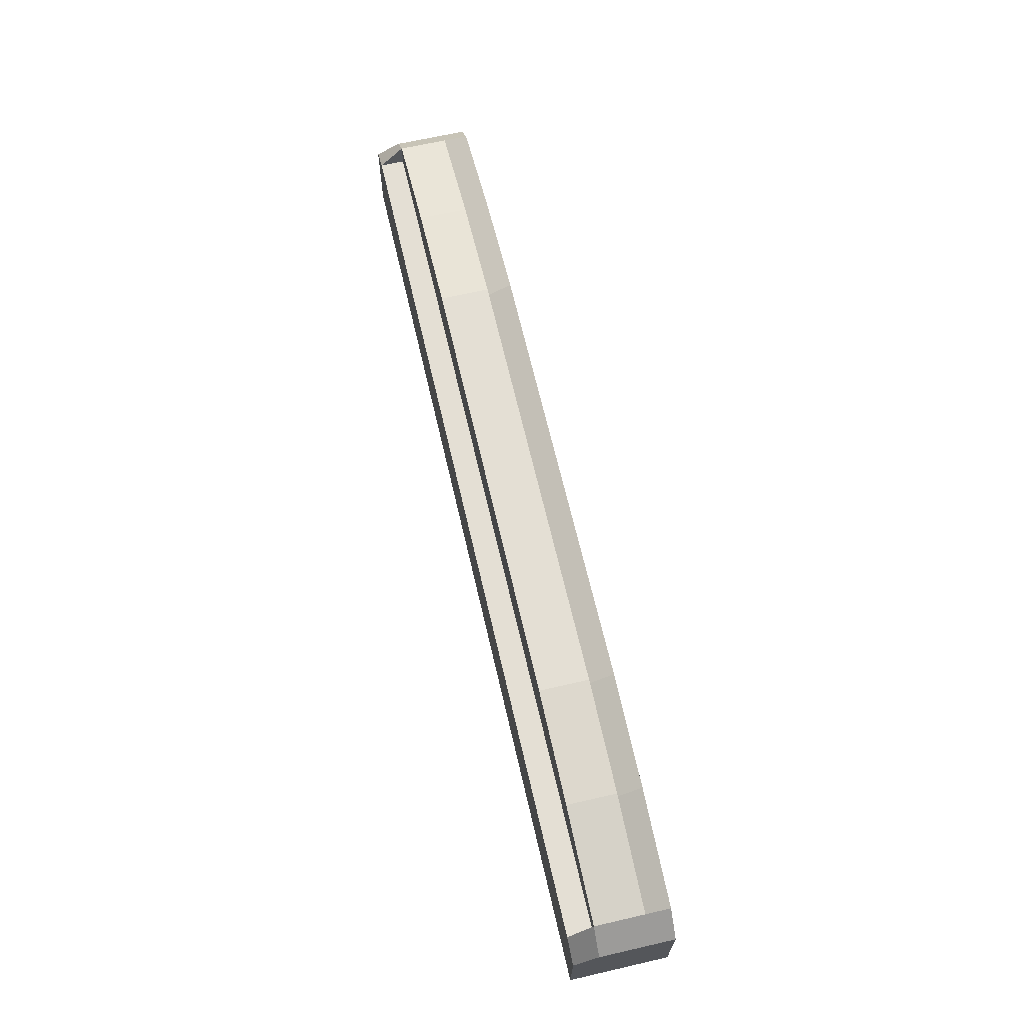
<metadata>
{"format":"obj","ext":"obj","renderer":"f3d","projection":"perspective","resolution":1024,"background":"white","views":[{"elev":66.3,"azim":77.0,"up":"+Z"}]}
</metadata>
<code>
o scannergreen7
v 0.1406 0.2656 0.2891
v 0.1406 0.2969 0.2891
v 0.1406 0.2969 0.25
v 0.1406 0.2656 0.25
v 0.2109 0.2969 0.25
v 0.2109 0.2969 0.2812
v 0.2109 0.2656 0.2812
v 0.2109 0.2656 0.25
f 1 2 3 4
f 5 6 7 8
f 3 2 6 5
f 7 1 4 8
f 6 2 1 7
f 4 3 5 8
o scannergreen8
v 0.2109 0.2656 0.2812
v 0.2109 0.2969 0.2812
v 0.2109 0.2969 0.25
v 0.2109 0.2656 0.25
v 0.2812 0.2969 0.25
v 0.2812 0.2969 0.2656
v 0.2812 0.2656 0.2656
v 0.2812 0.2656 0.25
f 9 10 11 12
f 13 14 15 16
f 11 10 14 13
f 15 9 12 16
f 14 10 9 15
f 12 11 13 16
o scannerwhite1
v -0.2109 0.2969 0.25
v -0.2109 0.2969 0.2812
v -0.2109 0.2656 0.2812
v -0.2109 0.2656 0.25
v -0.2812 0.2656 0.2656
v -0.2812 0.2969 0.2656
v -0.2812 0.2969 0.25
v -0.2812 0.2656 0.25
f 17 18 19 20
f 21 22 23 24
f 22 18 17 23
f 20 19 21 24
f 19 18 22 21
f 23 17 20 24
o scannerkarr8
v 0.2109 0.2656 0.2812
v 0.2109 0.2969 0.2812
v 0.2109 0.2969 0.25
v 0.2109 0.2656 0.25
v 0.2812 0.2969 0.25
v 0.2812 0.2969 0.2656
v 0.2812 0.2656 0.2656
v 0.2812 0.2656 0.25
f 25 26 27 28
f 29 30 31 32
f 27 26 30 29
f 31 25 28 32
f 30 26 25 31
f 28 27 29 32
o scannergreen3
v -0.07031 0.2969 0.25
v -0.07031 0.2969 0.2891
v -0.07031 0.2656 0.2891
v -0.07031 0.2656 0.25
v -0.1406 0.2656 0.2891
v -0.1406 0.2969 0.2891
v -0.1406 0.2969 0.25
v -0.1406 0.2656 0.25
f 33 34 35 36
f 37 38 39 40
f 38 34 33 39
f 36 35 37 40
f 35 34 38 37
f 39 33 36 40
o scannerkitt2
v -0.1406 0.2969 0.25
v -0.1406 0.2969 0.2891
v -0.1406 0.2656 0.2891
v -0.1406 0.2656 0.25
v -0.2109 0.2656 0.2812
v -0.2109 0.2969 0.2812
v -0.2109 0.2969 0.25
v -0.2109 0.2656 0.25
f 41 42 43 44
f 45 46 47 48
f 46 42 41 47
f 44 43 45 48
f 43 42 46 45
f 47 41 44 48
o scannerorange7
v 0.1406 0.2656 0.2891
v 0.1406 0.2969 0.2891
v 0.1406 0.2969 0.25
v 0.1406 0.2656 0.25
v 0.2109 0.2969 0.25
v 0.2109 0.2969 0.2812
v 0.2109 0.2656 0.2812
v 0.2109 0.2656 0.25
f 49 50 51 52
f 53 54 55 56
f 51 50 54 53
f 55 49 52 56
f 54 50 49 55
f 52 51 53 56
o scannerblue3
v -0.07031 0.2969 0.25
v -0.07031 0.2969 0.2891
v -0.07031 0.2656 0.2891
v -0.07031 0.2656 0.25
v -0.1406 0.2656 0.2891
v -0.1406 0.2969 0.2891
v -0.1406 0.2969 0.25
v -0.1406 0.2656 0.25
f 57 58 59 60
f 61 62 63 64
f 62 58 57 63
f 60 59 61 64
f 59 58 62 61
f 63 57 60 64
o scannerkarr5
v 0 0.2656 0.2891
v 0 0.2969 0.2891
v 0 0.2969 0.25
v 0 0.2656 0.25
v 0.07031 0.2969 0.25
v 0.07031 0.2969 0.2891
v 0.07031 0.2656 0.2891
v 0.07031 0.2656 0.25
f 65 66 67 68
f 69 70 71 72
f 67 66 70 69
f 71 65 68 72
f 70 66 65 71
f 68 67 69 72
o scannerorange2
v -0.1406 0.2969 0.25
v -0.1406 0.2969 0.2891
v -0.1406 0.2656 0.2891
v -0.1406 0.2656 0.25
v -0.2109 0.2656 0.2812
v -0.2109 0.2969 0.2812
v -0.2109 0.2969 0.25
v -0.2109 0.2656 0.25
f 73 74 75 76
f 77 78 79 80
f 78 74 73 79
f 76 75 77 80
f 75 74 78 77
f 79 73 76 80
o scannerkitt8
v 0.2109 0.2656 0.2812
v 0.2109 0.2969 0.2812
v 0.2109 0.2969 0.25
v 0.2109 0.2656 0.25
v 0.2812 0.2969 0.25
v 0.2812 0.2969 0.2656
v 0.2812 0.2656 0.2656
v 0.2812 0.2656 0.25
f 81 82 83 84
f 85 86 87 88
f 83 82 86 85
f 87 81 84 88
f 86 82 81 87
f 84 83 85 88
o scannerblue7
v 0.1406 0.2656 0.2891
v 0.1406 0.2969 0.2891
v 0.1406 0.2969 0.25
v 0.1406 0.2656 0.25
v 0.2109 0.2969 0.25
v 0.2109 0.2969 0.2812
v 0.2109 0.2656 0.2812
v 0.2109 0.2656 0.25
f 89 90 91 92
f 93 94 95 96
f 91 90 94 93
f 95 89 92 96
f 94 90 89 95
f 92 91 93 96
o scannerorange8
v 0.2109 0.2656 0.2812
v 0.2109 0.2969 0.2812
v 0.2109 0.2969 0.25
v 0.2109 0.2656 0.25
v 0.2812 0.2969 0.25
v 0.2812 0.2969 0.2656
v 0.2812 0.2656 0.2656
v 0.2812 0.2656 0.25
f 97 98 99 100
f 101 102 103 104
f 99 98 102 101
f 103 97 100 104
f 102 98 97 103
f 100 99 101 104
o scannerkitt3
v -0.07031 0.2969 0.25
v -0.07031 0.2969 0.2891
v -0.07031 0.2656 0.2891
v -0.07031 0.2656 0.25
v -0.1406 0.2656 0.2891
v -0.1406 0.2969 0.2891
v -0.1406 0.2969 0.25
v -0.1406 0.2656 0.25
f 105 106 107 108
f 109 110 111 112
f 110 106 105 111
f 108 107 109 112
f 107 106 110 109
f 111 105 108 112
o scannerkitt1
v -0.2109 0.2969 0.25
v -0.2109 0.2969 0.2812
v -0.2109 0.2656 0.2812
v -0.2109 0.2656 0.25
v -0.2812 0.2656 0.2656
v -0.2812 0.2969 0.2656
v -0.2812 0.2969 0.25
v -0.2812 0.2656 0.25
f 113 114 115 116
f 117 118 119 120
f 118 114 113 119
f 116 115 117 120
f 115 114 118 117
f 119 113 116 120
o scannerwhite6
v 0.07031 0.2656 0.2891
v 0.07031 0.2969 0.2891
v 0.07031 0.2969 0.25
v 0.07031 0.2656 0.25
v 0.1406 0.2969 0.25
v 0.1406 0.2969 0.2891
v 0.1406 0.2656 0.2891
v 0.1406 0.2656 0.25
f 121 122 123 124
f 125 126 127 128
f 123 122 126 125
f 127 121 124 128
f 126 122 121 127
f 124 123 125 128
o scannerkarr3
v -0.07031 0.2969 0.25
v -0.07031 0.2969 0.2891
v -0.07031 0.2656 0.2891
v -0.07031 0.2656 0.25
v -0.1406 0.2656 0.2891
v -0.1406 0.2969 0.2891
v -0.1406 0.2969 0.25
v -0.1406 0.2656 0.25
f 129 130 131 132
f 133 134 135 136
f 134 130 129 135
f 132 131 133 136
f 131 130 134 133
f 135 129 132 136
o scannerace4
v 0 0.2969 0.25
v 0 0.2969 0.2891
v 0 0.2656 0.2891
v 0 0.2656 0.25
v -0.07031 0.2656 0.2891
v -0.07031 0.2969 0.2891
v -0.07031 0.2969 0.25
v -0.07031 0.2656 0.25
f 137 138 139 140
f 141 142 143 144
f 142 138 137 143
f 140 139 141 144
f 139 138 142 141
f 143 137 140 144
o scannerwhite8
v 0.2109 0.2656 0.2812
v 0.2109 0.2969 0.2812
v 0.2109 0.2969 0.25
v 0.2109 0.2656 0.25
v 0.2812 0.2969 0.25
v 0.2812 0.2969 0.2656
v 0.2812 0.2656 0.2656
v 0.2812 0.2656 0.25
f 145 146 147 148
f 149 150 151 152
f 147 146 150 149
f 151 145 148 152
f 150 146 145 151
f 148 147 149 152
o scannerkarr1
v -0.2109 0.2969 0.25
v -0.2109 0.2969 0.2812
v -0.2109 0.2656 0.2812
v -0.2109 0.2656 0.25
v -0.2812 0.2656 0.2656
v -0.2812 0.2969 0.2656
v -0.2812 0.2969 0.25
v -0.2812 0.2656 0.25
f 153 154 155 156
f 157 158 159 160
f 158 154 153 159
f 156 155 157 160
f 155 154 158 157
f 159 153 156 160
o scannerblue2
v -0.1406 0.2969 0.25
v -0.1406 0.2969 0.2891
v -0.1406 0.2656 0.2891
v -0.1406 0.2656 0.25
v -0.2109 0.2656 0.2812
v -0.2109 0.2969 0.2812
v -0.2109 0.2969 0.25
v -0.2109 0.2656 0.25
f 161 162 163 164
f 165 166 167 168
f 166 162 161 167
f 164 163 165 168
f 163 162 166 165
f 167 161 164 168
o scannerace7
v 0.1406 0.2656 0.2891
v 0.1406 0.2969 0.2891
v 0.1406 0.2969 0.25
v 0.1406 0.2656 0.25
v 0.2109 0.2969 0.25
v 0.2109 0.2969 0.2812
v 0.2109 0.2656 0.2812
v 0.2109 0.2656 0.25
f 169 170 171 172
f 173 174 175 176
f 171 170 174 173
f 175 169 172 176
f 174 170 169 175
f 172 171 173 176
o scannerace3
v -0.07031 0.2969 0.25
v -0.07031 0.2969 0.2891
v -0.07031 0.2656 0.2891
v -0.07031 0.2656 0.25
v -0.1406 0.2656 0.2891
v -0.1406 0.2969 0.2891
v -0.1406 0.2969 0.25
v -0.1406 0.2656 0.25
f 177 178 179 180
f 181 182 183 184
f 182 178 177 183
f 180 179 181 184
f 179 178 182 181
f 183 177 180 184
o scannerorange3
v -0.07031 0.2969 0.25
v -0.07031 0.2969 0.2891
v -0.07031 0.2656 0.2891
v -0.07031 0.2656 0.25
v -0.1406 0.2656 0.2891
v -0.1406 0.2969 0.2891
v -0.1406 0.2969 0.25
v -0.1406 0.2656 0.25
f 185 186 187 188
f 189 190 191 192
f 190 186 185 191
f 188 187 189 192
f 187 186 190 189
f 191 185 188 192
o scannerace2
v -0.1406 0.2969 0.25
v -0.1406 0.2969 0.2891
v -0.1406 0.2656 0.2891
v -0.1406 0.2656 0.25
v -0.2109 0.2656 0.2812
v -0.2109 0.2969 0.2812
v -0.2109 0.2969 0.25
v -0.2109 0.2656 0.25
f 193 194 195 196
f 197 198 199 200
f 198 194 193 199
f 196 195 197 200
f 195 194 198 197
f 199 193 196 200
o scannerkarr6
v 0.07031 0.2656 0.2891
v 0.07031 0.2969 0.2891
v 0.07031 0.2969 0.25
v 0.07031 0.2656 0.25
v 0.1406 0.2969 0.25
v 0.1406 0.2969 0.2891
v 0.1406 0.2656 0.2891
v 0.1406 0.2656 0.25
f 201 202 203 204
f 205 206 207 208
f 203 202 206 205
f 207 201 204 208
f 206 202 201 207
f 204 203 205 208
o scannerace1
v -0.2109 0.2969 0.25
v -0.2109 0.2969 0.2812
v -0.2109 0.2656 0.2812
v -0.2109 0.2656 0.25
v -0.2812 0.2656 0.2656
v -0.2812 0.2969 0.2656
v -0.2812 0.2969 0.25
v -0.2812 0.2656 0.25
f 209 210 211 212
f 213 214 215 216
f 214 210 209 215
f 212 211 213 216
f 211 210 214 213
f 215 209 212 216
o scannerkarr2
v -0.1406 0.2969 0.25
v -0.1406 0.2969 0.2891
v -0.1406 0.2656 0.2891
v -0.1406 0.2656 0.25
v -0.2109 0.2656 0.2812
v -0.2109 0.2969 0.2812
v -0.2109 0.2969 0.25
v -0.2109 0.2656 0.25
f 217 218 219 220
f 221 222 223 224
f 222 218 217 223
f 220 219 221 224
f 219 218 222 221
f 223 217 220 224
o scannergreen4
v 0 0.2969 0.25
v 0 0.2969 0.2891
v 0 0.2656 0.2891
v 0 0.2656 0.25
v -0.07031 0.2656 0.2891
v -0.07031 0.2969 0.2891
v -0.07031 0.2969 0.25
v -0.07031 0.2656 0.25
f 225 226 227 228
f 229 230 231 232
f 230 226 225 231
f 228 227 229 232
f 227 226 230 229
f 231 225 228 232
o scannerorange6
v 0.07031 0.2656 0.2891
v 0.07031 0.2969 0.2891
v 0.07031 0.2969 0.25
v 0.07031 0.2656 0.25
v 0.1406 0.2969 0.25
v 0.1406 0.2969 0.2891
v 0.1406 0.2656 0.2891
v 0.1406 0.2656 0.25
f 233 234 235 236
f 237 238 239 240
f 235 234 238 237
f 239 233 236 240
f 238 234 233 239
f 236 235 237 240
o scannerblue4
v 0 0.2969 0.25
v 0 0.2969 0.2891
v 0 0.2656 0.2891
v 0 0.2656 0.25
v -0.07031 0.2656 0.2891
v -0.07031 0.2969 0.2891
v -0.07031 0.2969 0.25
v -0.07031 0.2656 0.25
f 241 242 243 244
f 245 246 247 248
f 246 242 241 247
f 244 243 245 248
f 243 242 246 245
f 247 241 244 248
o scannerblue5
v 0 0.2656 0.2891
v 0 0.2969 0.2891
v 0 0.2969 0.25
v 0 0.2656 0.25
v 0.07031 0.2969 0.25
v 0.07031 0.2969 0.2891
v 0.07031 0.2656 0.2891
v 0.07031 0.2656 0.25
f 249 250 251 252
f 253 254 255 256
f 251 250 254 253
f 255 249 252 256
f 254 250 249 255
f 252 251 253 256
o scannerace5
v 0 0.2656 0.2891
v 0 0.2969 0.2891
v 0 0.2969 0.25
v 0 0.2656 0.25
v 0.07031 0.2969 0.25
v 0.07031 0.2969 0.2891
v 0.07031 0.2656 0.2891
v 0.07031 0.2656 0.25
f 257 258 259 260
f 261 262 263 264
f 259 258 262 261
f 263 257 260 264
f 262 258 257 263
f 260 259 261 264
o scannergreen6
v 0.07031 0.2656 0.2891
v 0.07031 0.2969 0.2891
v 0.07031 0.2969 0.25
v 0.07031 0.2656 0.25
v 0.1406 0.2969 0.25
v 0.1406 0.2969 0.2891
v 0.1406 0.2656 0.2891
v 0.1406 0.2656 0.25
f 265 266 267 268
f 269 270 271 272
f 267 266 270 269
f 271 265 268 272
f 270 266 265 271
f 268 267 269 272
o scannerblue1
v -0.2109 0.2969 0.25
v -0.2109 0.2969 0.2812
v -0.2109 0.2656 0.2812
v -0.2109 0.2656 0.25
v -0.2812 0.2656 0.2656
v -0.2812 0.2969 0.2656
v -0.2812 0.2969 0.25
v -0.2812 0.2656 0.25
f 273 274 275 276
f 277 278 279 280
f 278 274 273 279
f 276 275 277 280
f 275 274 278 277
f 279 273 276 280
o scannerkarr4
v 0 0.2969 0.25
v 0 0.2969 0.2891
v 0 0.2656 0.2891
v 0 0.2656 0.25
v -0.07031 0.2656 0.2891
v -0.07031 0.2969 0.2891
v -0.07031 0.2969 0.25
v -0.07031 0.2656 0.25
f 281 282 283 284
f 285 286 287 288
f 286 282 281 287
f 284 283 285 288
f 283 282 286 285
f 287 281 284 288
o scannerwhite4
v 0 0.2969 0.25
v 0 0.2969 0.2891
v 0 0.2656 0.2891
v 0 0.2656 0.25
v -0.07031 0.2656 0.2891
v -0.07031 0.2969 0.2891
v -0.07031 0.2969 0.25
v -0.07031 0.2656 0.25
f 289 290 291 292
f 293 294 295 296
f 294 290 289 295
f 292 291 293 296
f 291 290 294 293
f 295 289 292 296
o scannerwhite2
v -0.1406 0.2969 0.25
v -0.1406 0.2969 0.2891
v -0.1406 0.2656 0.2891
v -0.1406 0.2656 0.25
v -0.2109 0.2656 0.2812
v -0.2109 0.2969 0.2812
v -0.2109 0.2969 0.25
v -0.2109 0.2656 0.25
f 297 298 299 300
f 301 302 303 304
f 302 298 297 303
f 300 299 301 304
f 299 298 302 301
f 303 297 300 304
o cube
v 0.2812 0.3125 0.25
v 0.2812 0.2969 0.25
v 0.2812 0.2812 0.1875
v 0.2812 0.3125 0.1875
v -0.2812 0.3125 0.1875
v -0.2812 0.2812 0.1875
v -0.2812 0.2969 0.25
v -0.2812 0.3125 0.25
v -0.1406 0.3125 0.25
v 0.1406 0.3125 0.25
v 0.1406 0.3125 0.1875
v -0.1406 0.3125 0.1875
v -0.1406 0.25 0.1875
v 0.1406 0.25 0.1875
v 0.1406 0.25 0.25
v -0.1406 0.25 0.25
v -0.1406 0.2969 0.2812
v 0.1406 0.2969 0.2812
v 0.1406 0.3125 0.2891
v -0.1406 0.3125 0.2891
v 0.1406 0.2812 0.1875
v -0.1406 0.2812 0.1875
v 0.1406 0.2969 0.25
v -0.1406 0.2969 0.25
v -0.2812 0.25 0.25
v -0.2812 0.25 0.1875
v 0.2812 0.25 0.1875
v 0.2812 0.25 0.25
v -0.2812 0.2969 0.2656
v -0.2812 0.3125 0.2656
v 0.2812 0.3125 0.2656
v 0.2812 0.2969 0.2656
v -0.2109 0.3125 0.2812
v -0.2109 0.2969 0.2734
v -0.2109 0.3125 0.25
v -0.2109 0.3125 0.1875
v -0.2109 0.2812 0.1875
v -0.2109 0.25 0.1875
v -0.2109 0.25 0.25
v -0.2109 0.2969 0.25
v 0.2109 0.2969 0.2734
v 0.2109 0.3125 0.2812
v 0.2109 0.2969 0.25
v 0.2109 0.25 0.25
v 0.2109 0.25 0.1875
v 0.2109 0.2812 0.1875
v 0.2109 0.3125 0.1875
v 0.2109 0.3125 0.25
v -0.2812 0.3125 0.2656
v -0.2812 0.2656 0.2656
v -0.2812 0.2656 0.1875
v -0.2812 0.3125 0.1875
v -0.2969 0.3125 0.1875
v -0.2969 0.2656 0.1875
v -0.2969 0.2656 0.25
v -0.2969 0.3125 0.25
v -0.2812 0.25 0.1875
v -0.2812 0.25 0.25
v -0.2969 0.25 0.2422
v -0.2969 0.25 0.1875
v 0.2812 0.2656 0.1875
v 0.2812 0.2656 0.2656
v 0.2812 0.3125 0.2656
v 0.2812 0.3125 0.1875
v 0.2969 0.2656 0.25
v 0.2969 0.2656 0.1875
v 0.2969 0.3125 0.1875
v 0.2969 0.3125 0.25
v 0.2969 0.25 0.2422
v 0.2812 0.25 0.25
v 0.2812 0.25 0.1875
v 0.2969 0.25 0.1875
f 305 306 307 308
f 309 310 311 312
f 313 314 315 316
f 317 318 319 320
f 321 322 323 324
f 316 315 325 326
f 320 319 327 328
f 329 311 310 330
f 326 325 318 317
f 331 307 306 332
f 333 334 312 311
f 328 327 322 321
f 335 336 306 305
f 324 323 314 313
f 324 337 338 321
f 313 339 337 324
f 316 340 339 313
f 326 341 340 316
f 317 342 341 326
f 320 343 342 317
f 328 344 343 320
f 321 338 344 328
f 322 345 346 323
f 327 347 345 322
f 319 348 347 327
f 318 349 348 319
f 325 350 349 318
f 315 351 350 325
f 314 352 351 315
f 323 346 352 314
f 335 346 345 336
f 336 345 347 306
f 306 347 348 332
f 332 348 349 331
f 331 349 350 307
f 307 350 351 308
f 308 351 352 305
f 305 352 346 335
f 333 338 337 334
f 334 337 339 312
f 312 339 340 309
f 309 340 341 310
f 310 341 342 330
f 330 342 343 329
f 329 343 344 311
f 311 344 338 333
f 353 354 355 356
f 357 358 359 360
f 360 353 356 357
f 361 362 363 364
f 360 359 354 353
f 356 355 358 357
f 362 354 359 363
f 363 359 358 364
f 364 358 355 361
f 361 355 354 362
f 365 366 367 368
f 369 370 371 372
f 368 367 372 371
f 373 374 375 376
f 366 369 372 367
f 370 365 368 371
f 369 366 374 373
f 370 369 373 376
f 365 370 376 375
f 366 365 375 374
o scannerkitt4
v 0 0.2969 0.25
v 0 0.2969 0.2891
v 0 0.2656 0.2891
v 0 0.2656 0.25
v -0.07031 0.2656 0.2891
v -0.07031 0.2969 0.2891
v -0.07031 0.2969 0.25
v -0.07031 0.2656 0.25
f 377 378 379 380
f 381 382 383 384
f 382 378 377 383
f 380 379 381 384
f 379 378 382 381
f 383 377 380 384
o scannerorange4
v 0 0.2969 0.25
v 0 0.2969 0.2891
v 0 0.2656 0.2891
v 0 0.2656 0.25
v -0.07031 0.2656 0.2891
v -0.07031 0.2969 0.2891
v -0.07031 0.2969 0.25
v -0.07031 0.2656 0.25
f 385 386 387 388
f 389 390 391 392
f 390 386 385 391
f 388 387 389 392
f 387 386 390 389
f 391 385 388 392
o scannerkitt6
v 0.07031 0.2656 0.2891
v 0.07031 0.2969 0.2891
v 0.07031 0.2969 0.25
v 0.07031 0.2656 0.25
v 0.1406 0.2969 0.25
v 0.1406 0.2969 0.2891
v 0.1406 0.2656 0.2891
v 0.1406 0.2656 0.25
f 393 394 395 396
f 397 398 399 400
f 395 394 398 397
f 399 393 396 400
f 398 394 393 399
f 396 395 397 400
o scannergreen2
v -0.1406 0.2969 0.25
v -0.1406 0.2969 0.2891
v -0.1406 0.2656 0.2891
v -0.1406 0.2656 0.25
v -0.2109 0.2656 0.2812
v -0.2109 0.2969 0.2812
v -0.2109 0.2969 0.25
v -0.2109 0.2656 0.25
f 401 402 403 404
f 405 406 407 408
f 406 402 401 407
f 404 403 405 408
f 403 402 406 405
f 407 401 404 408
o scannerwhite7
v 0.1406 0.2656 0.2891
v 0.1406 0.2969 0.2891
v 0.1406 0.2969 0.25
v 0.1406 0.2656 0.25
v 0.2109 0.2969 0.25
v 0.2109 0.2969 0.2812
v 0.2109 0.2656 0.2812
v 0.2109 0.2656 0.25
f 409 410 411 412
f 413 414 415 416
f 411 410 414 413
f 415 409 412 416
f 414 410 409 415
f 412 411 413 416
o scannerblue8
v 0.2109 0.2656 0.2812
v 0.2109 0.2969 0.2812
v 0.2109 0.2969 0.25
v 0.2109 0.2656 0.25
v 0.2812 0.2969 0.25
v 0.2812 0.2969 0.2656
v 0.2812 0.2656 0.2656
v 0.2812 0.2656 0.25
f 417 418 419 420
f 421 422 423 424
f 419 418 422 421
f 423 417 420 424
f 422 418 417 423
f 420 419 421 424
o scannergreen1
v -0.2109 0.2969 0.25
v -0.2109 0.2969 0.2812
v -0.2109 0.2656 0.2812
v -0.2109 0.2656 0.25
v -0.2812 0.2656 0.2656
v -0.2812 0.2969 0.2656
v -0.2812 0.2969 0.25
v -0.2812 0.2656 0.25
f 425 426 427 428
f 429 430 431 432
f 430 426 425 431
f 428 427 429 432
f 427 426 430 429
f 431 425 428 432
o scannerace8
v 0.2109 0.2656 0.2812
v 0.2109 0.2969 0.2812
v 0.2109 0.2969 0.25
v 0.2109 0.2656 0.25
v 0.2812 0.2969 0.25
v 0.2812 0.2969 0.2656
v 0.2812 0.2656 0.2656
v 0.2812 0.2656 0.25
f 433 434 435 436
f 437 438 439 440
f 435 434 438 437
f 439 433 436 440
f 438 434 433 439
f 436 435 437 440
o scannerwhite5
v 0 0.2656 0.2891
v 0 0.2969 0.2891
v 0 0.2969 0.25
v 0 0.2656 0.25
v 0.07031 0.2969 0.25
v 0.07031 0.2969 0.2891
v 0.07031 0.2656 0.2891
v 0.07031 0.2656 0.25
f 441 442 443 444
f 445 446 447 448
f 443 442 446 445
f 447 441 444 448
f 446 442 441 447
f 444 443 445 448
o scannerace6
v 0.07031 0.2656 0.2891
v 0.07031 0.2969 0.2891
v 0.07031 0.2969 0.25
v 0.07031 0.2656 0.25
v 0.1406 0.2969 0.25
v 0.1406 0.2969 0.2891
v 0.1406 0.2656 0.2891
v 0.1406 0.2656 0.25
f 449 450 451 452
f 453 454 455 456
f 451 450 454 453
f 455 449 452 456
f 454 450 449 455
f 452 451 453 456
o scannerkitt7
v 0.1406 0.2656 0.2891
v 0.1406 0.2969 0.2891
v 0.1406 0.2969 0.25
v 0.1406 0.2656 0.25
v 0.2109 0.2969 0.25
v 0.2109 0.2969 0.2812
v 0.2109 0.2656 0.2812
v 0.2109 0.2656 0.25
f 457 458 459 460
f 461 462 463 464
f 459 458 462 461
f 463 457 460 464
f 462 458 457 463
f 460 459 461 464
o scannergreen5
v 0 0.2656 0.2891
v 0 0.2969 0.2891
v 0 0.2969 0.25
v 0 0.2656 0.25
v 0.07031 0.2969 0.25
v 0.07031 0.2969 0.2891
v 0.07031 0.2656 0.2891
v 0.07031 0.2656 0.25
f 465 466 467 468
f 469 470 471 472
f 467 466 470 469
f 471 465 468 472
f 470 466 465 471
f 468 467 469 472
o scannerorange5
v 0 0.2656 0.2891
v 0 0.2969 0.2891
v 0 0.2969 0.25
v 0 0.2656 0.25
v 0.07031 0.2969 0.25
v 0.07031 0.2969 0.2891
v 0.07031 0.2656 0.2891
v 0.07031 0.2656 0.25
f 473 474 475 476
f 477 478 479 480
f 475 474 478 477
f 479 473 476 480
f 478 474 473 479
f 476 475 477 480
o scannerkarr7
v 0.1406 0.2656 0.2891
v 0.1406 0.2969 0.2891
v 0.1406 0.2969 0.25
v 0.1406 0.2656 0.25
v 0.2109 0.2969 0.25
v 0.2109 0.2969 0.2812
v 0.2109 0.2656 0.2812
v 0.2109 0.2656 0.25
f 481 482 483 484
f 485 486 487 488
f 483 482 486 485
f 487 481 484 488
f 486 482 481 487
f 484 483 485 488
o scannerblue6
v 0.07031 0.2656 0.2891
v 0.07031 0.2969 0.2891
v 0.07031 0.2969 0.25
v 0.07031 0.2656 0.25
v 0.1406 0.2969 0.25
v 0.1406 0.2969 0.2891
v 0.1406 0.2656 0.2891
v 0.1406 0.2656 0.25
f 489 490 491 492
f 493 494 495 496
f 491 490 494 493
f 495 489 492 496
f 494 490 489 495
f 492 491 493 496
o scannerwhite3
v -0.07031 0.2969 0.25
v -0.07031 0.2969 0.2891
v -0.07031 0.2656 0.2891
v -0.07031 0.2656 0.25
v -0.1406 0.2656 0.2891
v -0.1406 0.2969 0.2891
v -0.1406 0.2969 0.25
v -0.1406 0.2656 0.25
f 497 498 499 500
f 501 502 503 504
f 502 498 497 503
f 500 499 501 504
f 499 498 502 501
f 503 497 500 504
o scannerorange1
v -0.2109 0.2969 0.25
v -0.2109 0.2969 0.2812
v -0.2109 0.2656 0.2812
v -0.2109 0.2656 0.25
v -0.2812 0.2656 0.2656
v -0.2812 0.2969 0.2656
v -0.2812 0.2969 0.25
v -0.2812 0.2656 0.25
f 505 506 507 508
f 509 510 511 512
f 510 506 505 511
f 508 507 509 512
f 507 506 510 509
f 511 505 508 512
o scannerkitt5
v 0 0.2656 0.2891
v 0 0.2969 0.2891
v 0 0.2969 0.25
v 0 0.2656 0.25
v 0.07031 0.2969 0.25
v 0.07031 0.2969 0.2891
v 0.07031 0.2656 0.2891
v 0.07031 0.2656 0.25
f 513 514 515 516
f 517 518 519 520
f 515 514 518 517
f 519 513 516 520
f 518 514 513 519
f 516 515 517 520

</code>
